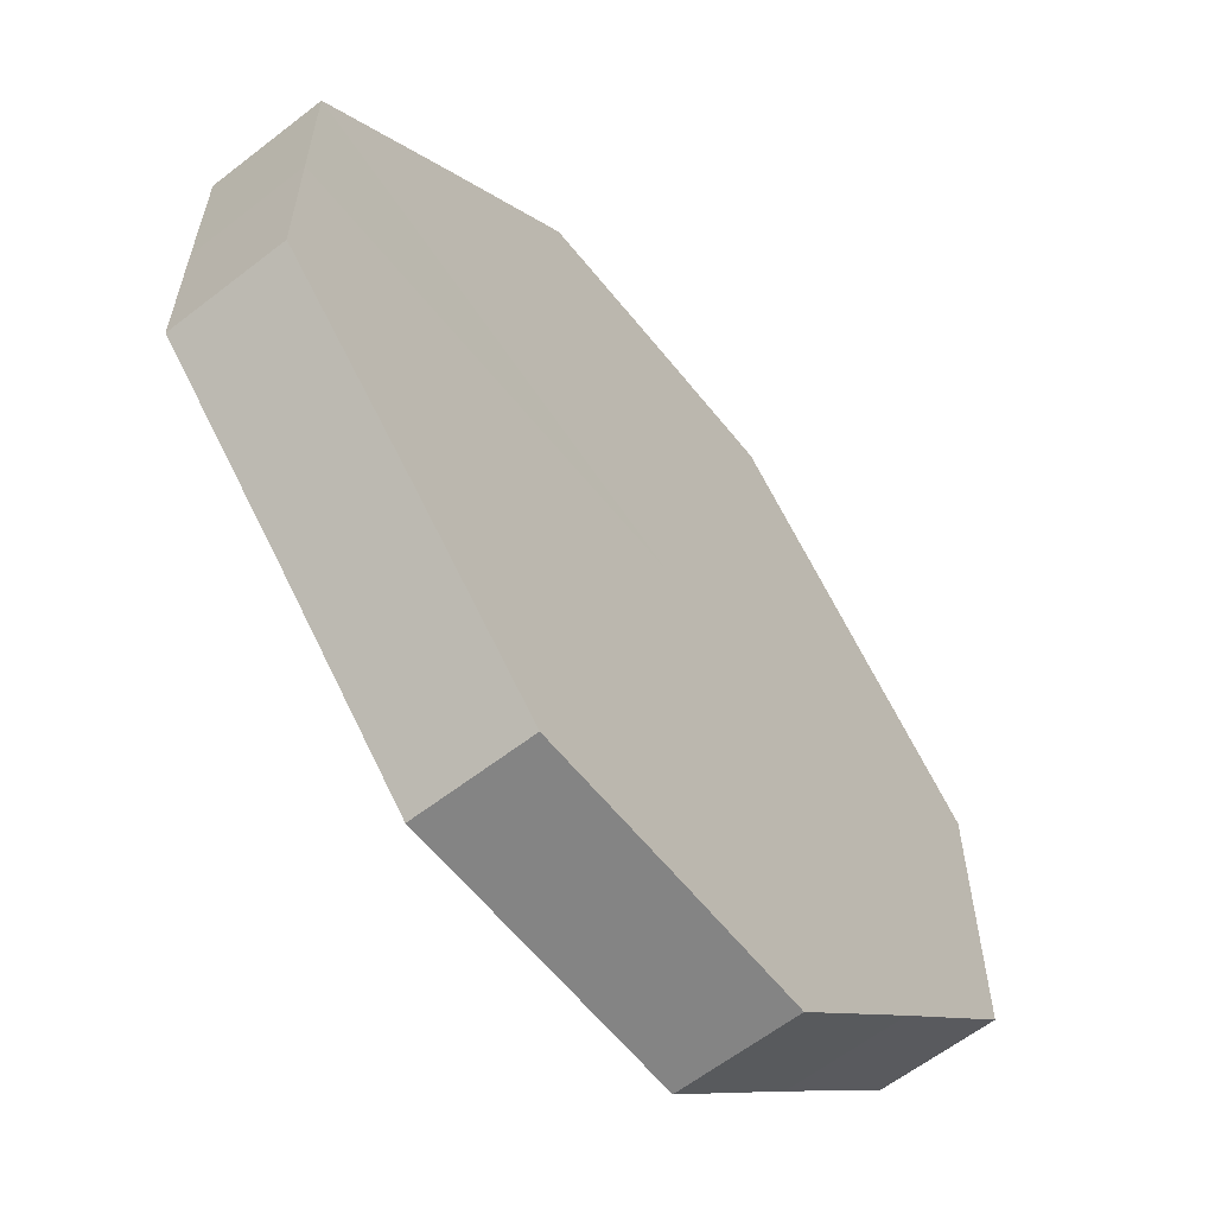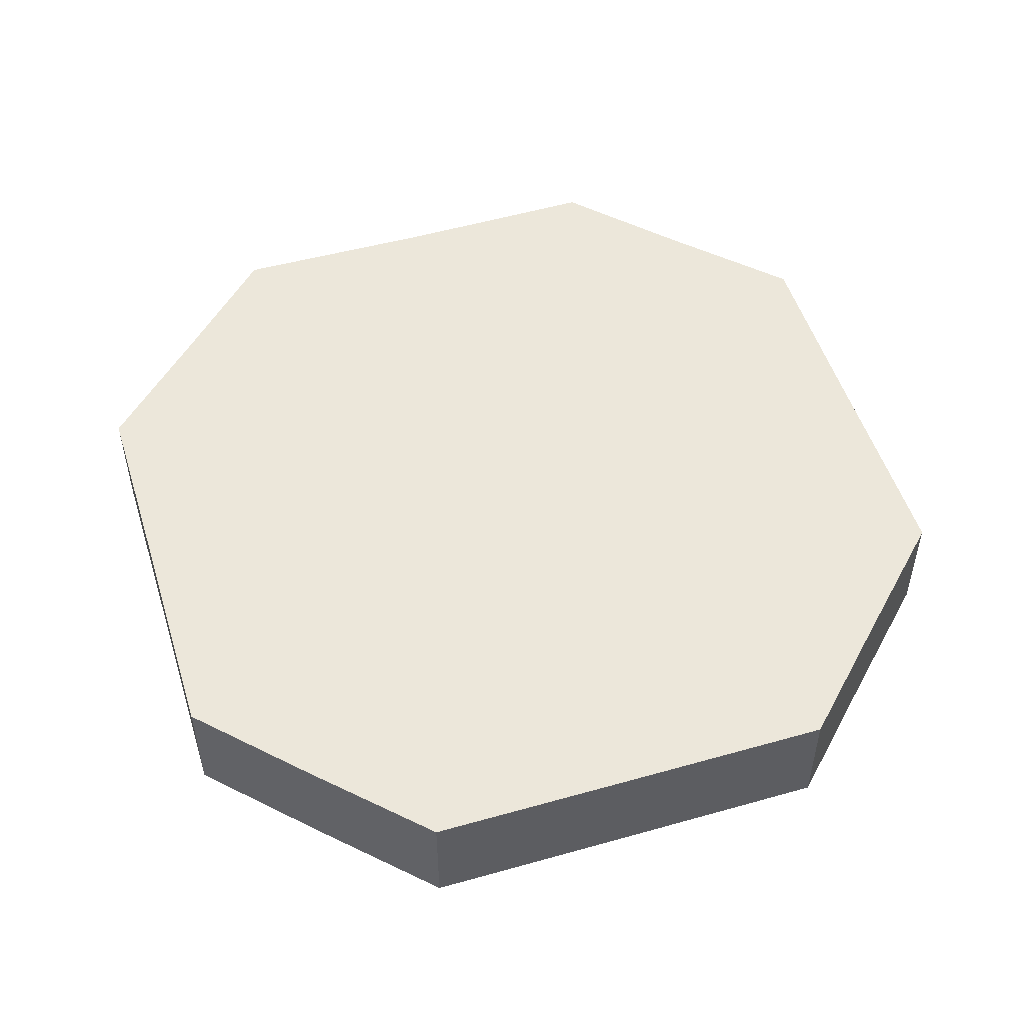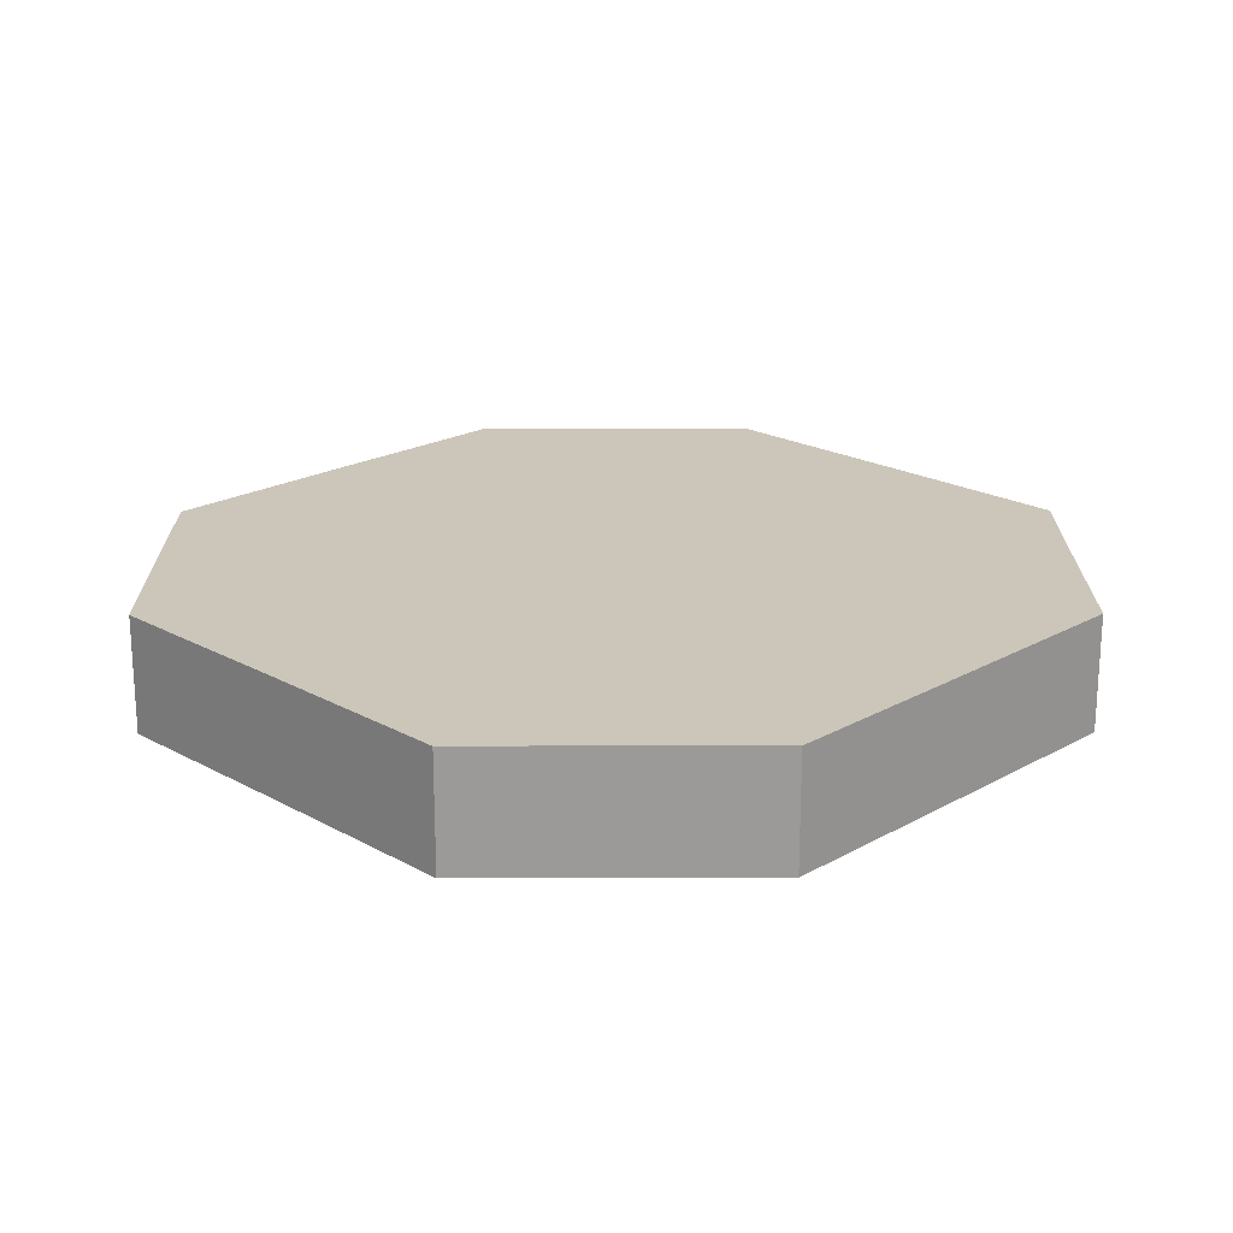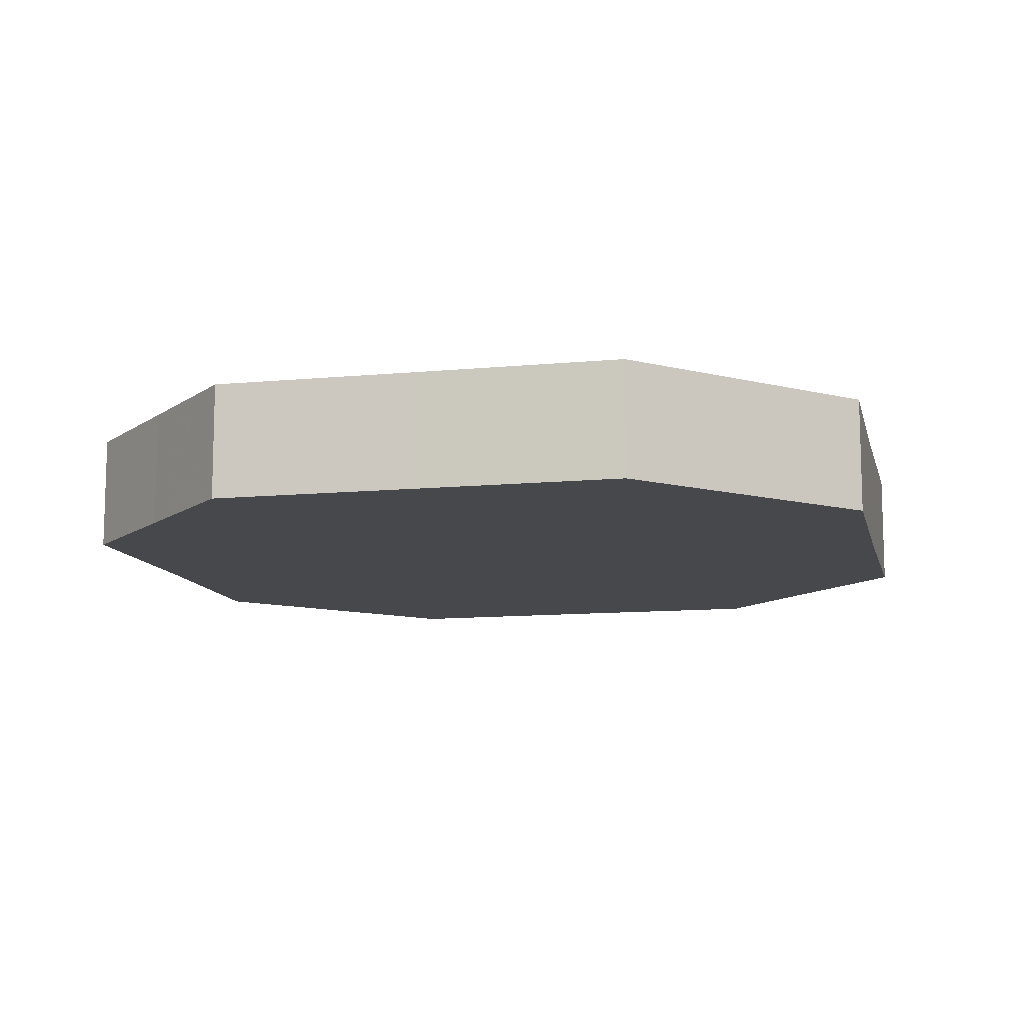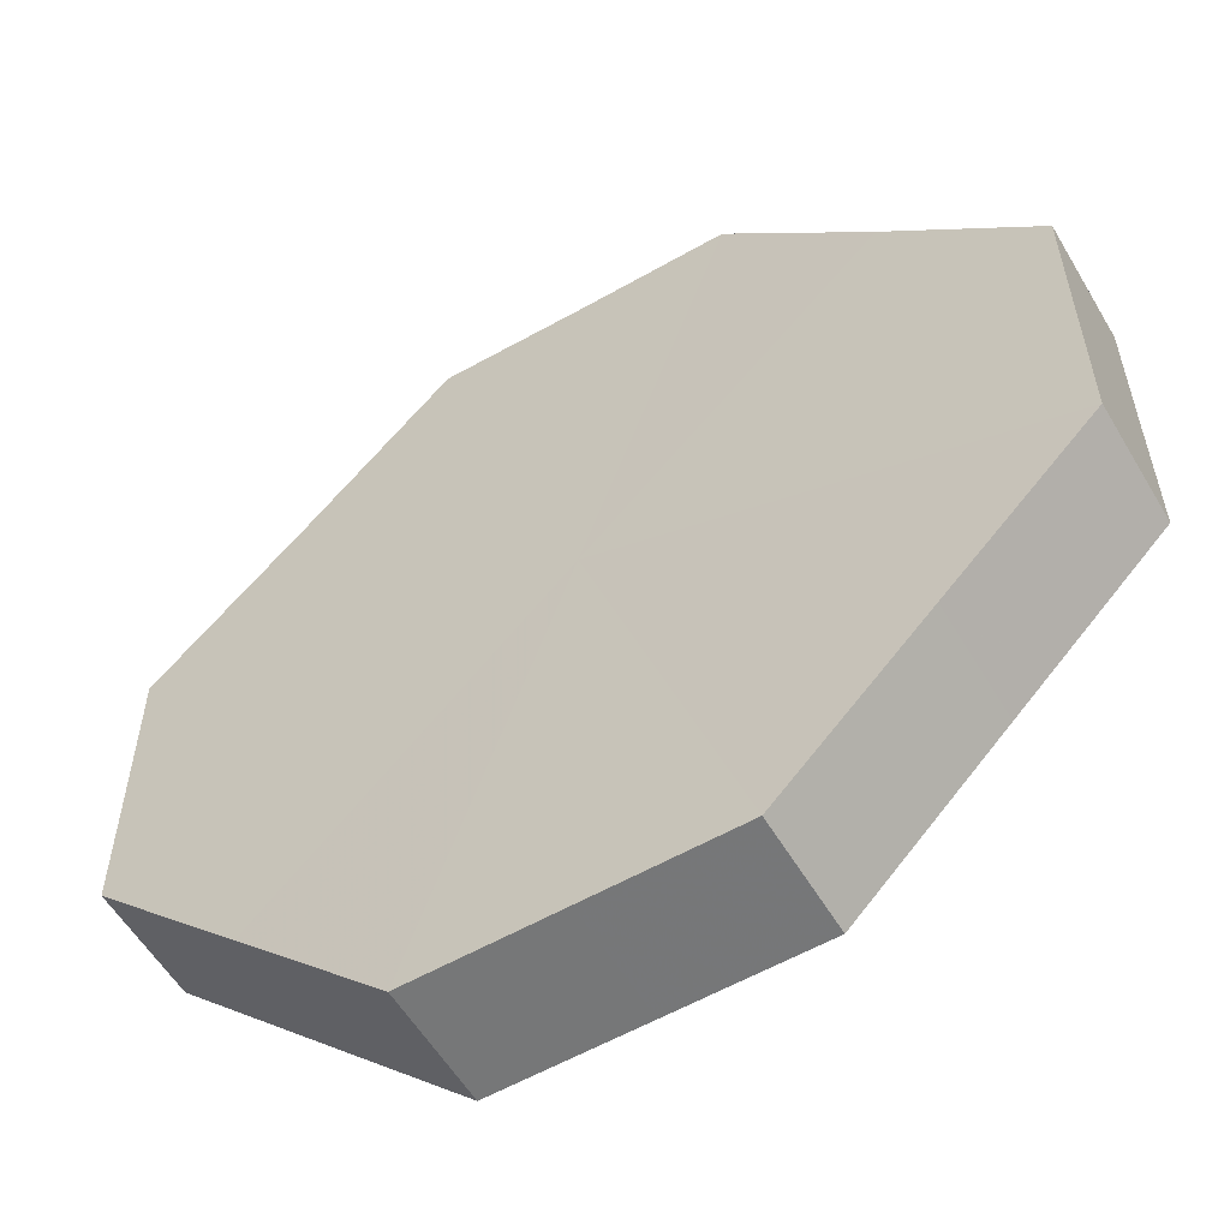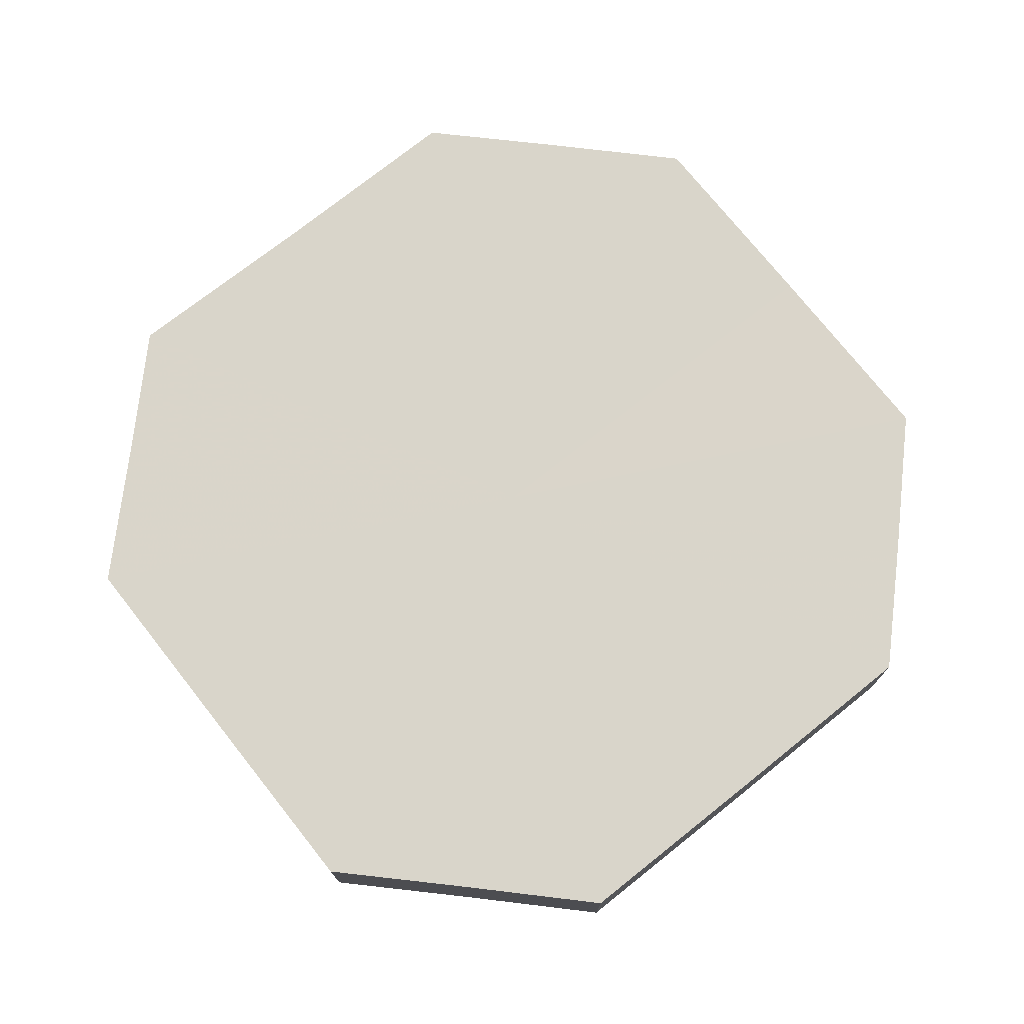
<metadata>
{"format":"obj","ext":"obj","renderer":"f3d","projection":"perspective","resolution":1024,"background":"white","views":[{"elev":-60.9,"azim":-51.5,"up":"+Y"},{"elev":51.5,"azim":-62.1,"up":"+Z"},{"elev":20.9,"azim":-90.2,"up":"+Z"},{"elev":-11.4,"azim":-121.9,"up":"+Z"},{"elev":-57.1,"azim":30.5,"up":"+Y"},{"elev":74.4,"azim":6.6,"up":"+Z"}]}
</metadata>
<code>
o 10922
v 2175 1906 7.802
v 2175 1906 7.802
v 2175 1906 7.818
v 2175 1906 7.802
v 2175 1906 7.818
v 2175 1906 7.802
v 2175 1906 7.818
v 2175 1906 7.802
v 2175 1906 7.818
v 2175 1906 7.802
v 2175 1906 7.818
v 2175 1906 7.802
v 2175 1906 7.818
v 2175 1906 7.802
v 2175 1906 7.818
v 2175 1906 7.802
v 2175 1906 7.818
v 2175 1906 7.802
v 2175 1906 7.818
v 2175 1906 7.802
v 2175 1906 7.818
v 2175 1906 7.802
v 2175 1906 7.818
v 2175 1906 7.802
v 2175 1906 7.818
v 2175 1906 7.802
v 2175 1906 7.818
v 2175 1906 7.802
v 2175 1906 7.818
v 2175 1906 7.802
v 2175 1906 7.818
v 2175 1906 7.818
v 2175 1906 7.818
v 2175 1906 7.802
v 2175 1906 7.818
v 2175 1906 7.802
v 2175 1906 7.818
v 2175 1906 7.818
v 2175 1906 7.802
v 2175 1906 7.818
v 2175 1906 7.802
v 2175 1906 7.802
v 2175 1906 7.818
v 2175 1906 7.818
v 2175 1906 7.802
v 2175 1906 7.818
v 2175 1906 7.802
v 2175 1906 7.802
v 2175 1906 7.818
v 2175 1906 7.818
v 2175 1906 7.802
v 2175 1906 7.818
v 2175 1906 7.802
v 2175 1906 7.802
v 2175 1906 7.818
v 2175 1906 7.818
v 2175 1906 7.802
v 2175 1906 7.818
v 2175 1906 7.802
v 2175 1906 7.802
v 2175 1906 7.818
v 2175 1906 7.818
v 2175 1906 7.802
v 2175 1906 7.802
v 2175 1906 7.802
v 2175 1906 7.802
v 2175 1906 7.802
v 2175 1906 7.802
v 2175 1906 7.802
v 2175 1906 7.802
v 2175 1906 7.802
v 2175 1906 7.802
v 2175 1906 7.802
v 2175 1906 7.802
v 2175 1906 7.802
v 2175 1906 7.802
v 2175 1906 7.802
v 2175 1906 7.802
v 2175 1906 7.802
v 2175 1906 7.802
v 2175 1906 7.802
v 2175 1906 7.818
v 2175 1906 7.818
v 2175 1906 7.818
v 2175 1906 7.818
v 2175 1906 7.818
v 2175 1906 7.818
v 2175 1906 7.818
v 2175 1906 7.818
v 2175 1906 7.818
v 2175 1906 7.818
v 2175 1906 7.818
v 2175 1906 7.818
v 2175 1906 7.818
v 2175 1906 7.818
v 2175 1906 7.818
v 2175 1906 7.818
v 2175 1906 7.818
f 1 2 3
f 2 4 5
f 6 1 7
f 4 8 9
f 10 6 11
f 8 12 13
f 14 10 15
f 12 16 17
f 18 14 19
f 16 20 21
f 22 18 23
f 20 24 25
f 26 22 27
f 24 28 29
f 30 26 31
f 28 30 32
f 33 34 35
f 35 36 37
f 38 39 33
f 40 41 38
f 37 42 43
f 44 45 40
f 46 47 44
f 43 48 49
f 50 51 46
f 52 53 50
f 49 54 55
f 56 57 52
f 58 59 56
f 55 60 61
f 62 63 58
f 61 64 62
f 65 66 67
f 65 68 66
f 65 67 69
f 65 70 68
f 65 69 71
f 65 72 70
f 65 71 73
f 65 74 72
f 65 73 75
f 65 76 74
f 65 75 77
f 65 78 76
f 65 77 79
f 65 80 78
f 65 79 81
f 65 81 80
f 82 83 84
f 82 85 83
f 82 84 86
f 82 87 85
f 82 86 88
f 82 89 87
f 82 88 90
f 82 91 89
f 82 90 92
f 82 93 91
f 82 92 94
f 82 95 93
f 82 94 96
f 82 97 95
f 82 96 98
f 82 98 97

</code>
